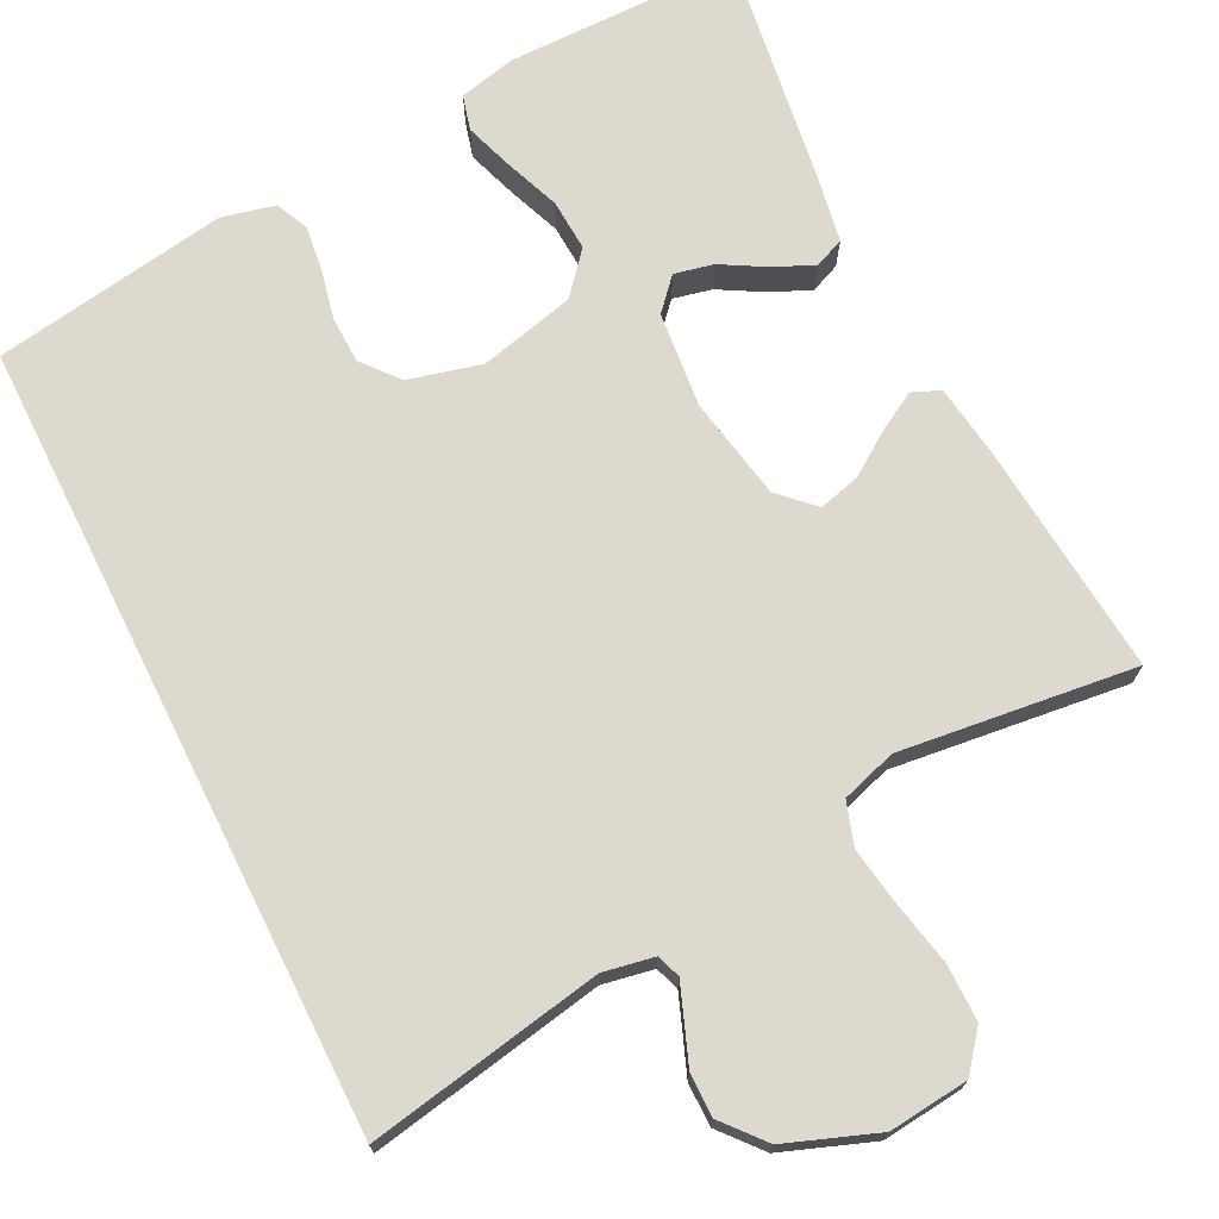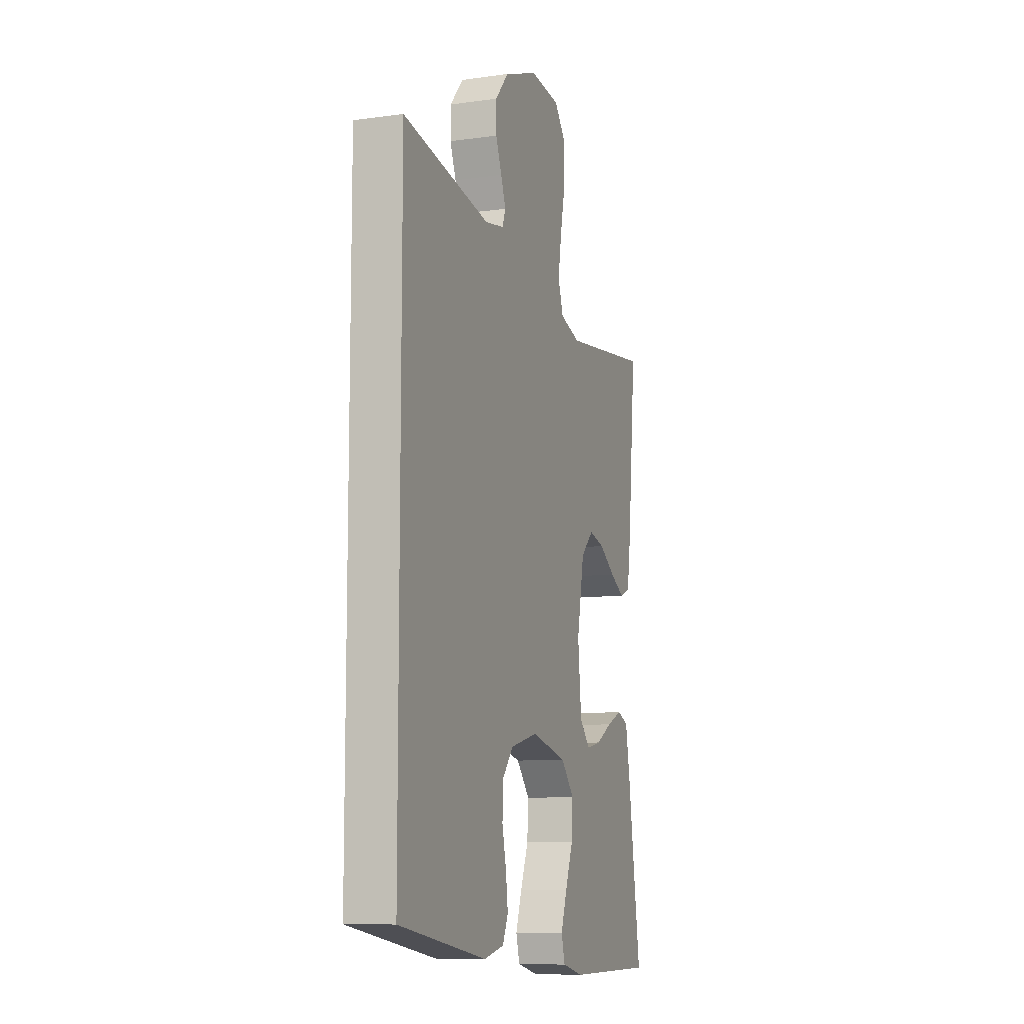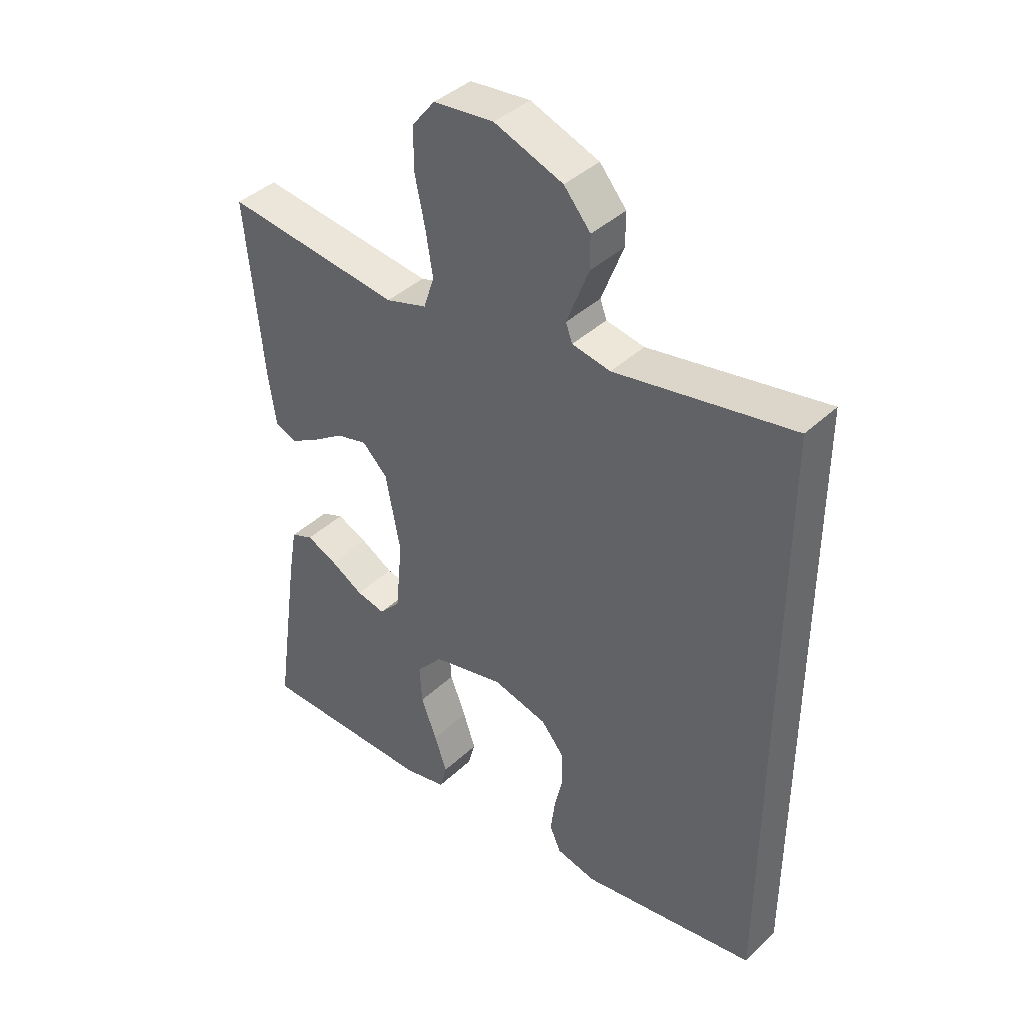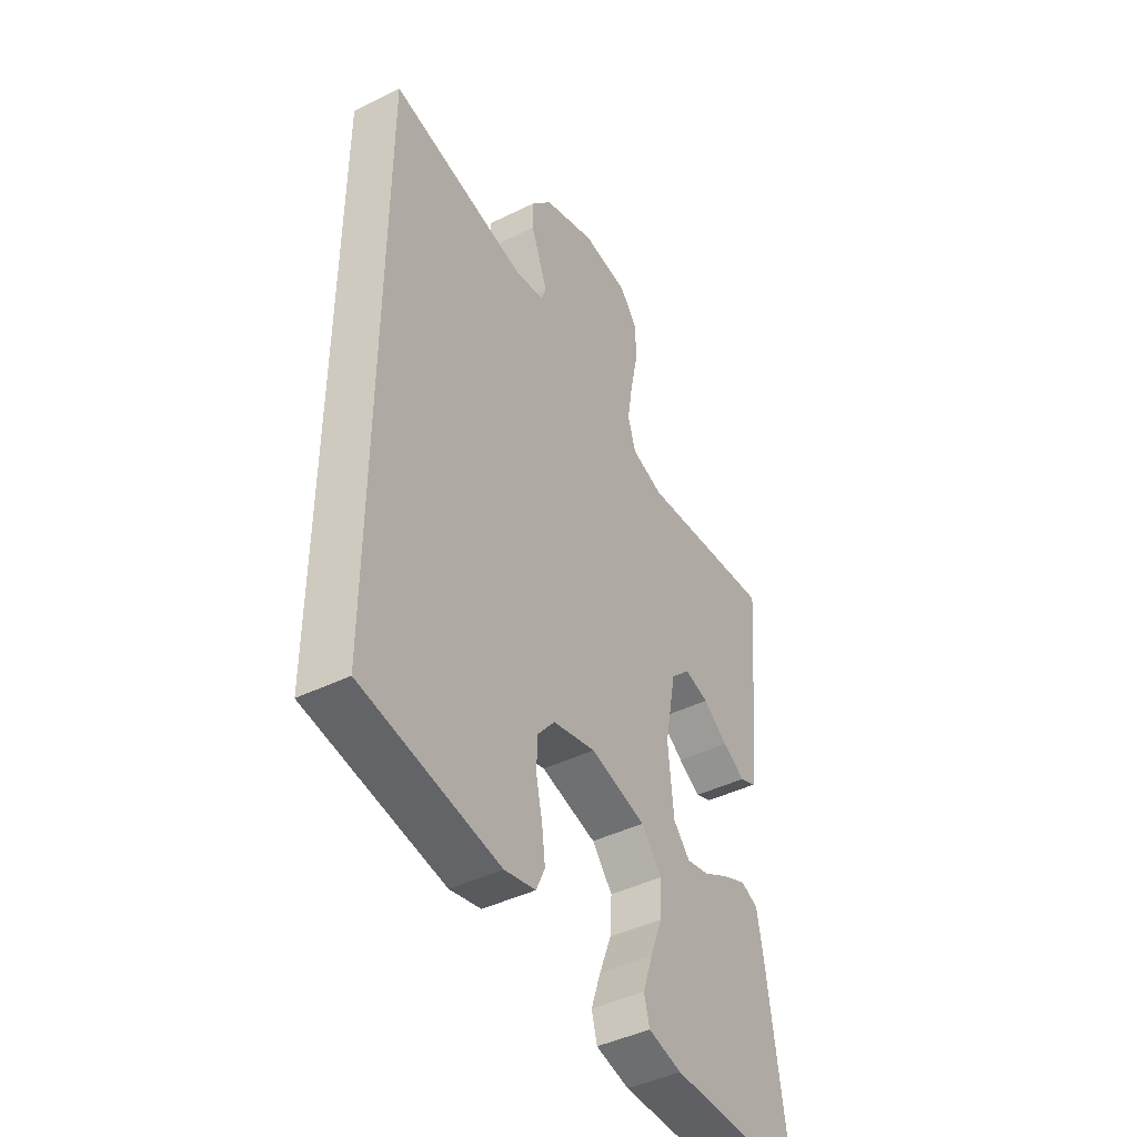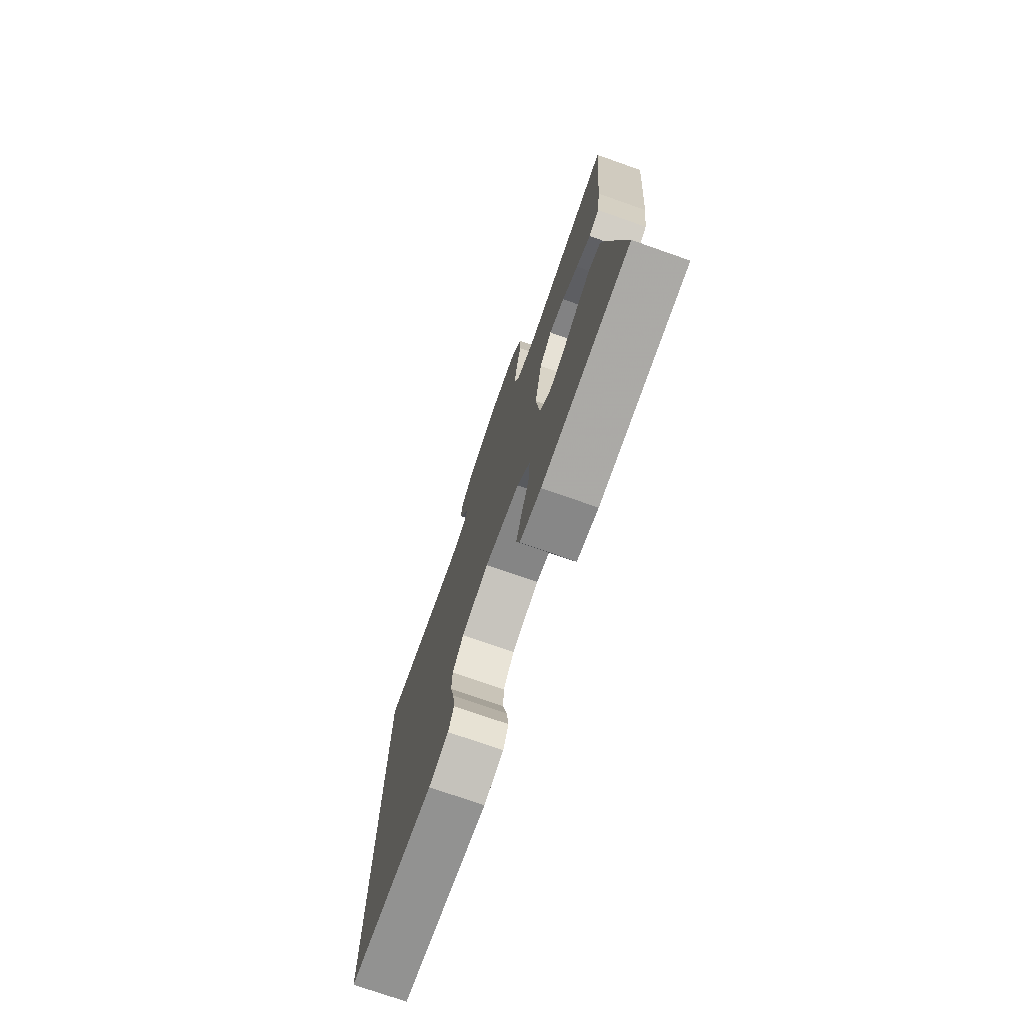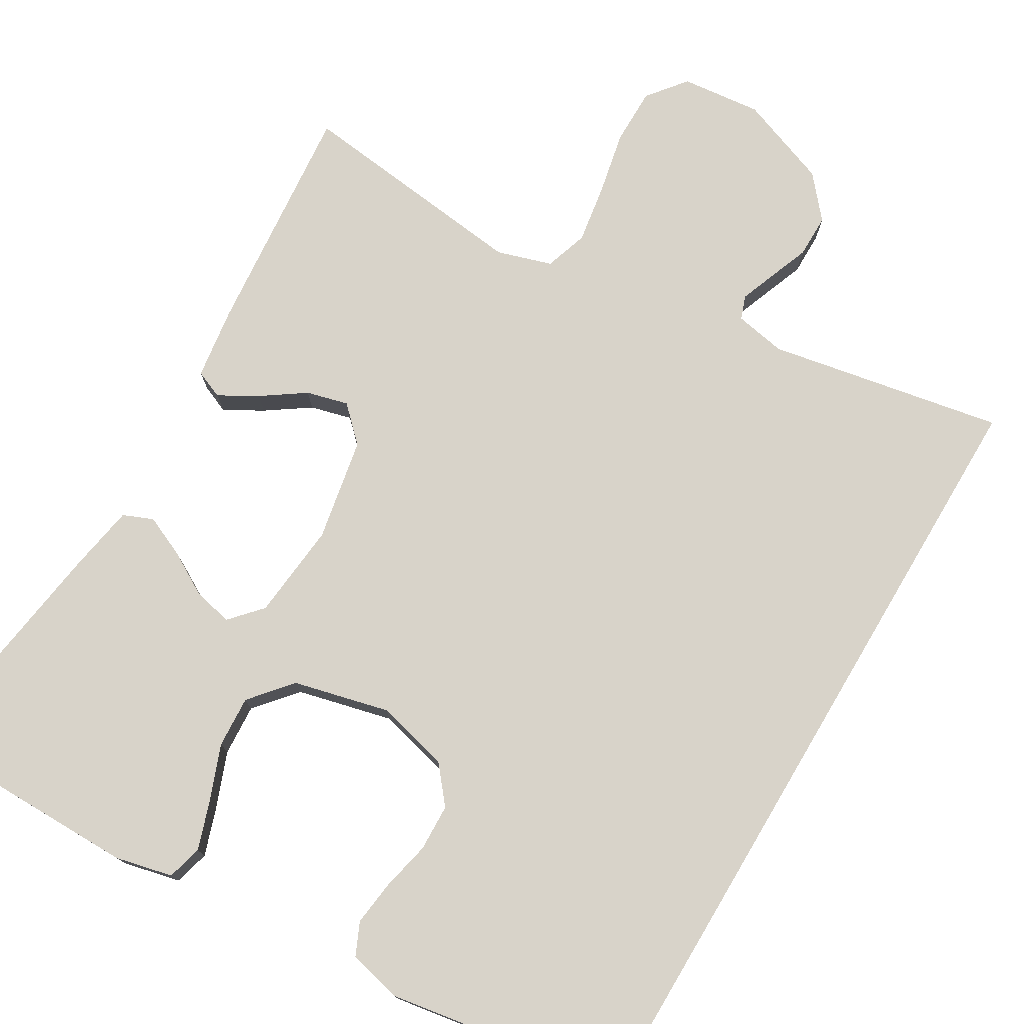
<metadata>
{"format":"obj","ext":"obj","renderer":"f3d","projection":"perspective","resolution":1024,"background":"white","views":[{"elev":71.7,"azim":-26.5,"up":"+Y"},{"elev":-9.7,"azim":-70.0,"up":"+Z"},{"elev":40.7,"azim":-138.6,"up":"+Z"},{"elev":-43.8,"azim":-60.0,"up":"+Z"},{"elev":-75.5,"azim":70.7,"up":"+Z"},{"elev":76.0,"azim":-149.3,"up":"+Y"}]}
</metadata>
<code>
v 0.5 0.07 0.5
v 0.472 0.07 0.2
v 0.459 0.07 0.108
v 0.423 0.07 0.093
v 0.374 0.07 0.121
v 0.319 0.07 0.159
v 0.266 0.07 0.173
v 0.223 0.07 0.131
v 0.198 0.07 0
v 0.21 0.07 -0.123
v 0.246 0.07 -0.163
v 0.296 0.07 -0.152
v 0.352 0.07 -0.12
v 0.404 0.07 -0.097
v 0.442 0.07 -0.113
v 0.457 0.07 -0.2
v 0.5 0.07 -0.5
v 0.2 0.07 -0.501
v 0.127 0.07 -0.484
v 0.115 0.07 -0.439
v 0.136 0.07 -0.377
v 0.163 0.07 -0.307
v 0.167 0.07 -0.241
v 0.122 0.07 -0.188
v 0 0.07 -0.158
v -0.094 0.07 -0.182
v -0.132 0.07 -0.228
v -0.134 0.07 -0.288
v -0.12 0.07 -0.352
v -0.113 0.07 -0.409
v -0.132 0.07 -0.451
v -0.2 0.07 -0.467
v -0.5 0.07 -0.418
v -0.5 0.07 0.596
v -0.2 0.07 0.54
v -0.135 0.07 0.552
v -0.124 0.07 0.582
v -0.141 0.07 0.627
v -0.161 0.07 0.679
v -0.161 0.07 0.734
v -0.116 0.07 0.787
v 0 0.07 0.83
v 0.102 0.07 0.819
v 0.141 0.07 0.77
v 0.141 0.07 0.698
v 0.124 0.07 0.617
v 0.112 0.07 0.542
v 0.13 0.07 0.487
v 0.2 0.07 0.465
v 0.5 0 0.5
v 0.472 0 0.2
v 0.459 0 0.108
v 0.423 0 0.093
v 0.374 0 0.121
v 0.319 0 0.159
v 0.266 0 0.173
v 0.223 0 0.131
v 0.198 0 0
v 0.21 0 -0.123
v 0.246 0 -0.163
v 0.296 0 -0.152
v 0.352 0 -0.12
v 0.404 0 -0.097
v 0.442 0 -0.113
v 0.457 0 -0.2
v 0.5 0 -0.5
v 0.2 0 -0.501
v 0.127 0 -0.484
v 0.115 0 -0.439
v 0.136 0 -0.377
v 0.163 0 -0.307
v 0.167 0 -0.241
v 0.122 0 -0.188
v 0 0 -0.158
v -0.094 0 -0.182
v -0.132 0 -0.228
v -0.134 0 -0.288
v -0.12 0 -0.352
v -0.113 0 -0.409
v -0.132 0 -0.451
v -0.2 0 -0.467
v -0.5 0 -0.418
v -0.5 0 0.596
v -0.2 0 0.54
v -0.135 0 0.552
v -0.124 0 0.582
v -0.141 0 0.627
v -0.161 0 0.679
v -0.161 0 0.734
v -0.116 0 0.787
v 0 0 0.83
v 0.102 0 0.819
v 0.141 0 0.77
v 0.141 0 0.698
v 0.124 0 0.617
v 0.112 0 0.542
v 0.13 0 0.487
v 0.2 0 0.465
f 43 44 45 46
f 43 46 47
f 42 43 47
f 41 42 47 48
f 38 39 40 41
f 37 38 41 48
f 32 33 34 35
f 32 35 36
f 28 29 30 31
f 28 31 32
f 27 28 32 36
f 19 20 21 22
f 17 18 19 22
f 17 22 23
f 16 17 23 24
f 12 13 14 15
f 12 15 16
f 11 12 16
f 3 4 5 6
f 1 2 3 6
f 49 1 6 7
f 48 49 7 8
f 37 48 8 9
f 26 27 36 37
f 25 26 37 9
f 11 16 24 25
f 10 11 25
f 9 10 25
f 95 94 93 92
f 96 95 92
f 96 92 91
f 97 96 91 90
f 90 89 88 87
f 97 90 87 86
f 84 83 82 81
f 85 84 81
f 80 79 78 77
f 81 80 77
f 85 81 77 76
f 71 70 69 68
f 71 68 67 66
f 72 71 66
f 73 72 66 65
f 64 63 62 61
f 65 64 61
f 65 61 60
f 55 54 53 52
f 55 52 51 50
f 56 55 50 98
f 57 56 98 97
f 58 57 97 86
f 86 85 76 75
f 58 86 75 74
f 74 73 65 60
f 74 60 59
f 74 59 58
f 1 50 51 2
f 2 51 52 3
f 3 52 53 4
f 4 53 54 5
f 5 54 55 6
f 6 55 56 7
f 7 56 57 8
f 8 57 58 9
f 9 58 59 10
f 10 59 60 11
f 11 60 61 12
f 12 61 62 13
f 13 62 63 14
f 14 63 64 15
f 15 64 65 16
f 16 65 66 17
f 17 66 67 18
f 18 67 68 19
f 19 68 69 20
f 20 69 70 21
f 21 70 71 22
f 22 71 72 23
f 23 72 73 24
f 24 73 74 25
f 25 74 75 26
f 26 75 76 27
f 27 76 77 28
f 28 77 78 29
f 29 78 79 30
f 30 79 80 31
f 31 80 81 32
f 32 81 82 33
f 33 82 83 34
f 34 83 84 35
f 35 84 85 36
f 36 85 86 37
f 37 86 87 38
f 38 87 88 39
f 39 88 89 40
f 40 89 90 41
f 41 90 91 42
f 42 91 92 43
f 43 92 93 44
f 44 93 94 45
f 45 94 95 46
f 46 95 96 47
f 47 96 97 48
f 48 97 98 49
f 49 98 50 1

</code>
